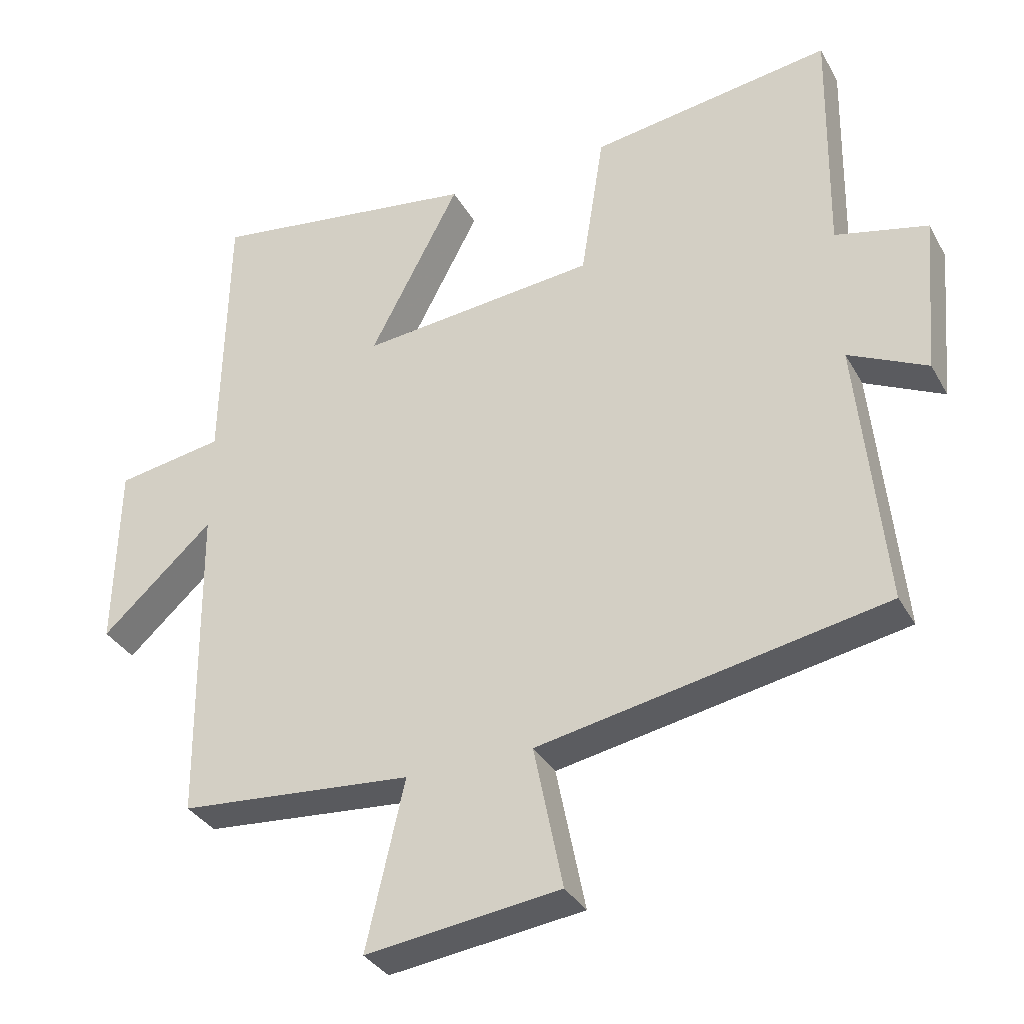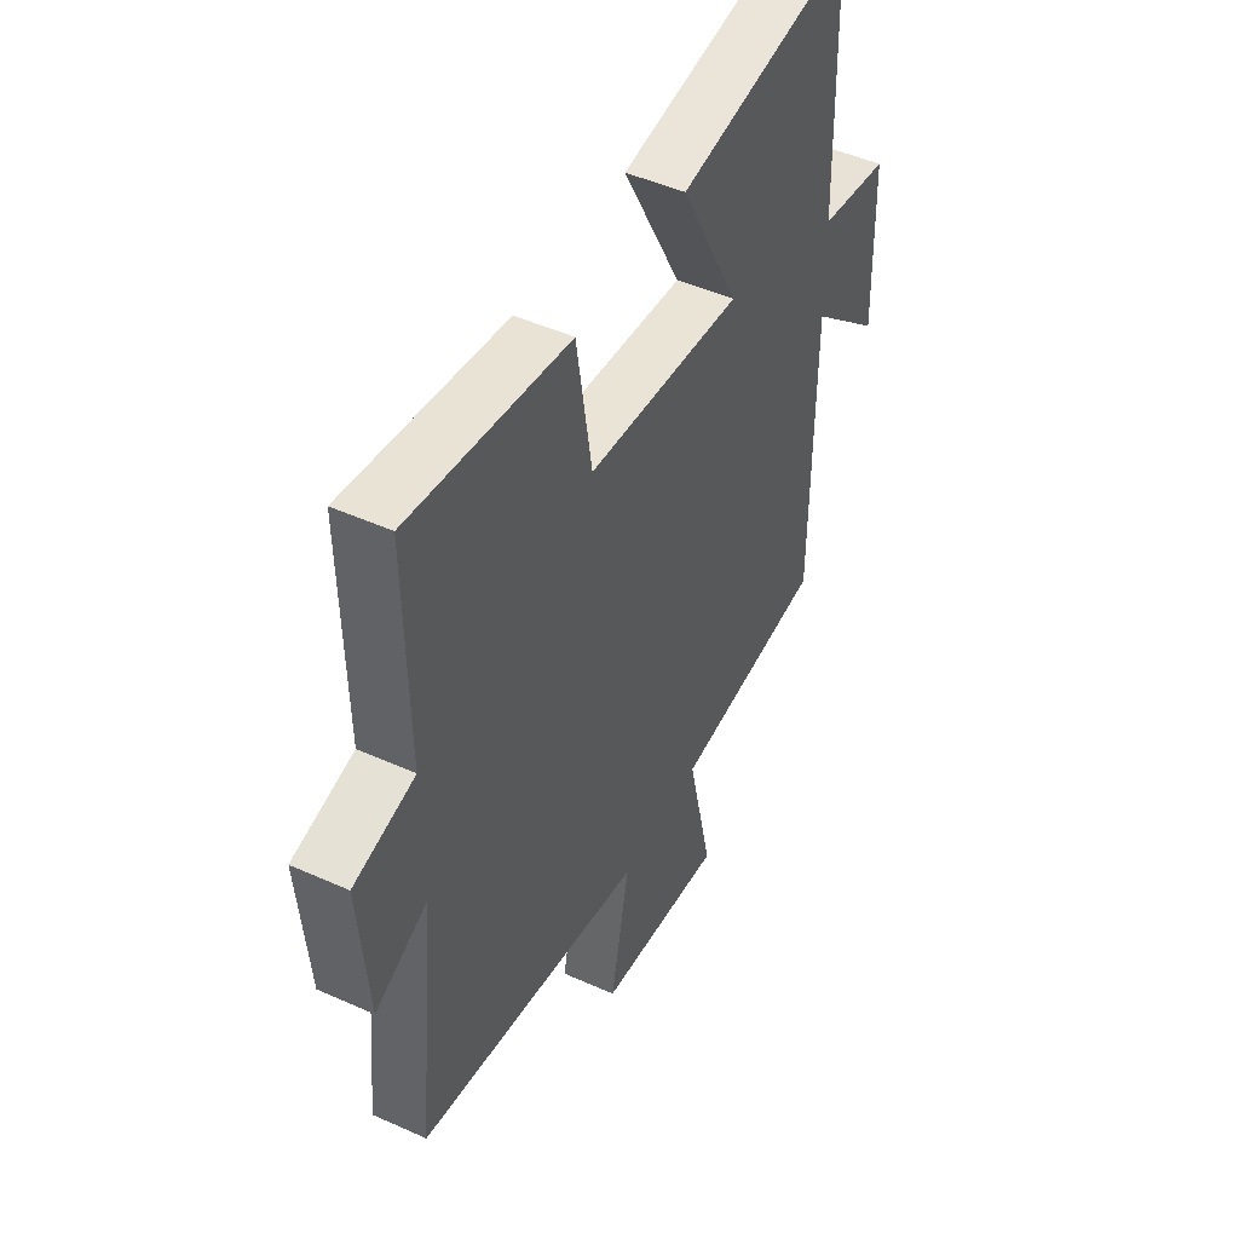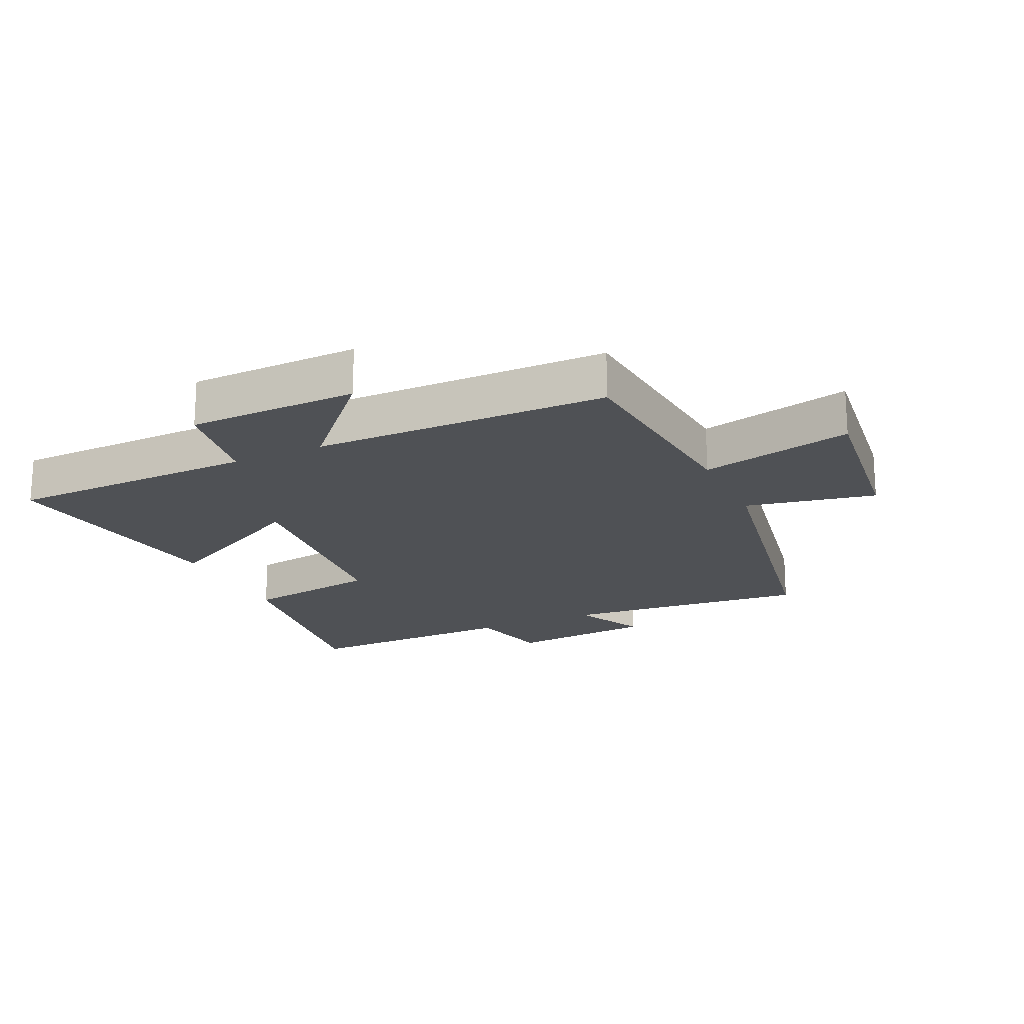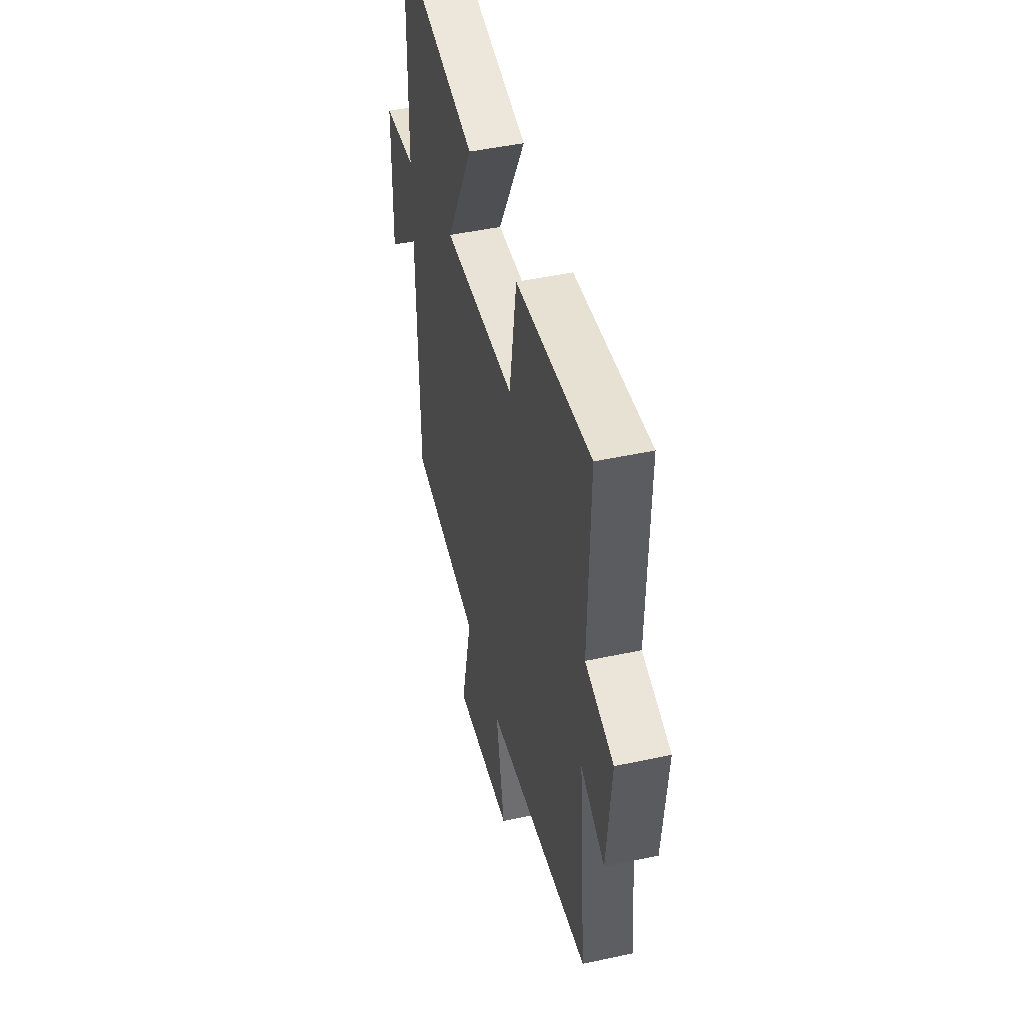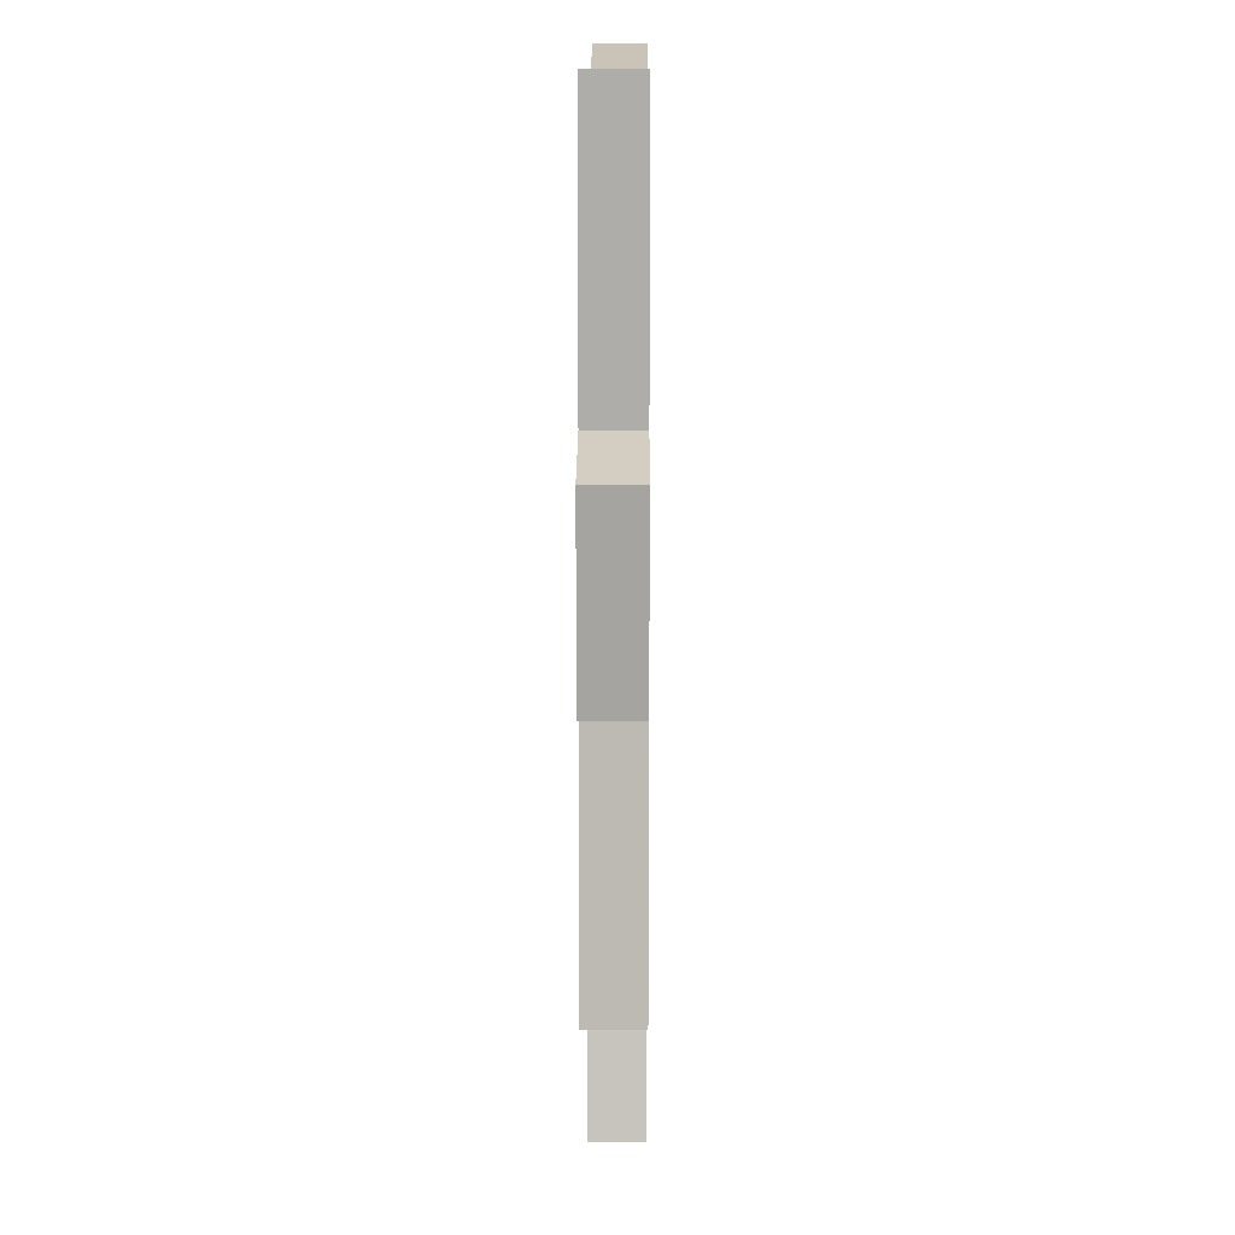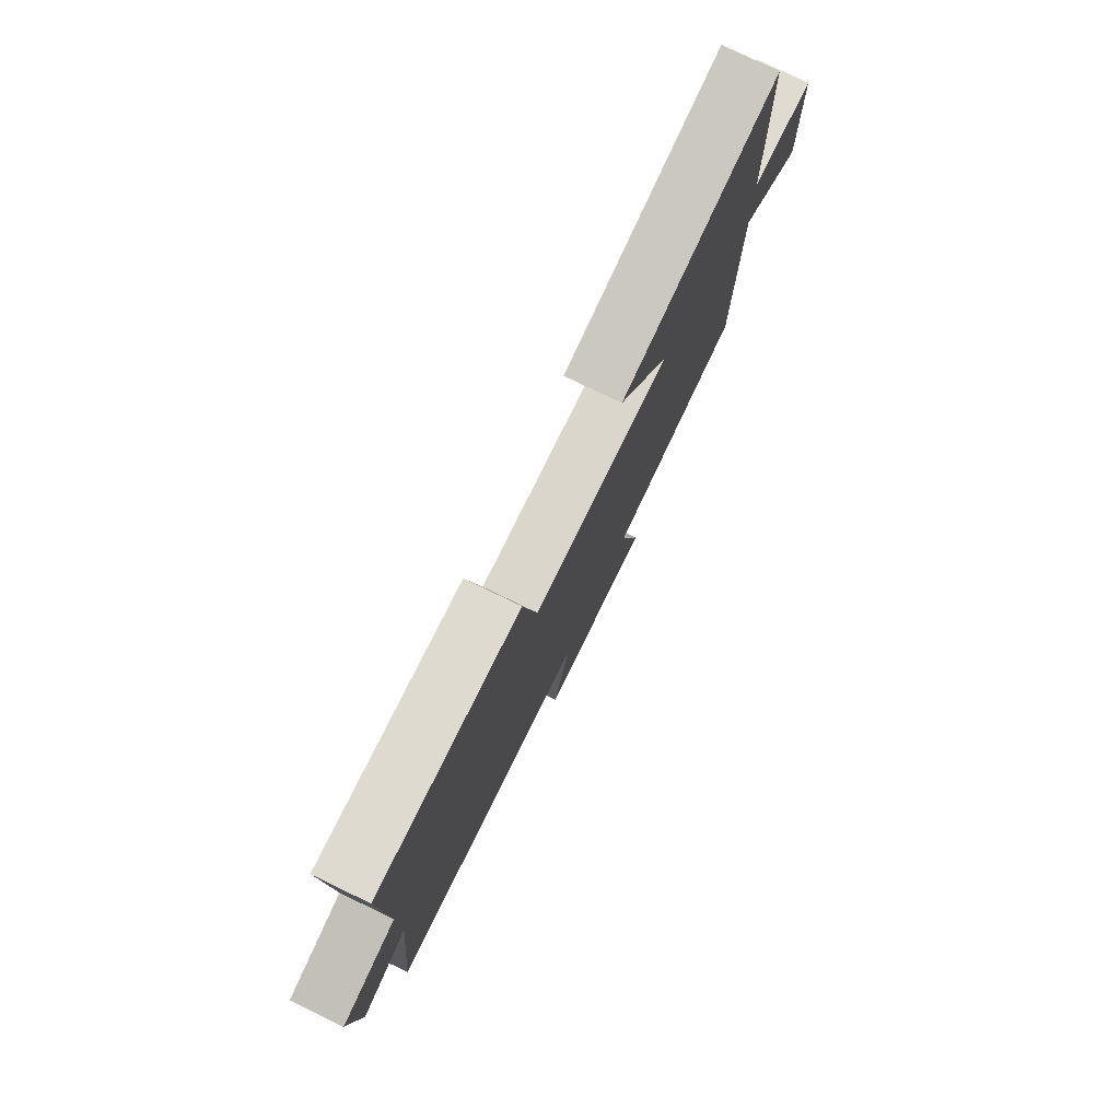
<metadata>
{"format":"obj","ext":"obj","renderer":"f3d","projection":"perspective","resolution":1024,"background":"white","views":[{"elev":-33.9,"azim":-154.5,"up":"+Z"},{"elev":47.7,"azim":-63.2,"up":"+Z"},{"elev":-19.5,"azim":115.1,"up":"+Y"},{"elev":47.7,"azim":-103.6,"up":"+Z"},{"elev":11.8,"azim":-89.6,"up":"+Z"},{"elev":79.1,"azim":-64.3,"up":"+Z"}]}
</metadata>
<code>
v 0.495 0.07 -0.471
v 0.153 0.07 -0.5
v 0.209 0.07 -0.745
v -0.075 0.07 -0.709
v -0.033 0.07 -0.5
v -0.539 0.07 -0.405
v -0.5 0.07 -0.009
v -0.615 0.07 -0.065
v -0.635 0.07 0.169
v -0.5 0.07 0.201
v -0.506 0.07 0.552
v -0.152 0.07 0.5
v -0.118 0.07 0.282
v 0.228 0.07 0.248
v 0.096 0.07 0.5
v 0.492 0.07 0.557
v 0.5 0.07 0.155
v 0.657 0.07 0.129
v 0.663 0.07 -0.145
v 0.5 0.07 0.003
v 0.495 0 -0.471
v 0.153 0 -0.5
v 0.209 0 -0.745
v -0.075 0 -0.709
v -0.033 0 -0.5
v -0.539 0 -0.405
v -0.5 0 -0.009
v -0.615 0 -0.065
v -0.635 0 0.169
v -0.5 0 0.201
v -0.506 0 0.552
v -0.152 0 0.5
v -0.118 0 0.282
v 0.228 0 0.248
v 0.096 0 0.5
v 0.492 0 0.557
v 0.5 0 0.155
v 0.657 0 0.129
v 0.663 0 -0.145
v 0.5 0 0.003
f 17 18 19 20
f 17 20 1 2
f 14 15 16 17
f 13 14 17 2
f 10 11 12 13
f 7 8 9 10
f 7 10 13 2
f 5 6 7 2
f 2 3 4 5
f 40 39 38 37
f 22 21 40 37
f 37 36 35 34
f 22 37 34 33
f 33 32 31 30
f 30 29 28 27
f 22 33 30 27
f 22 27 26 25
f 25 24 23 22
f 1 21 22 2
f 2 22 23 3
f 3 23 24 4
f 4 24 25 5
f 5 25 26 6
f 6 26 27 7
f 7 27 28 8
f 8 28 29 9
f 9 29 30 10
f 10 30 31 11
f 11 31 32 12
f 12 32 33 13
f 13 33 34 14
f 14 34 35 15
f 15 35 36 16
f 16 36 37 17
f 17 37 38 18
f 18 38 39 19
f 19 39 40 20
f 20 40 21 1

</code>
